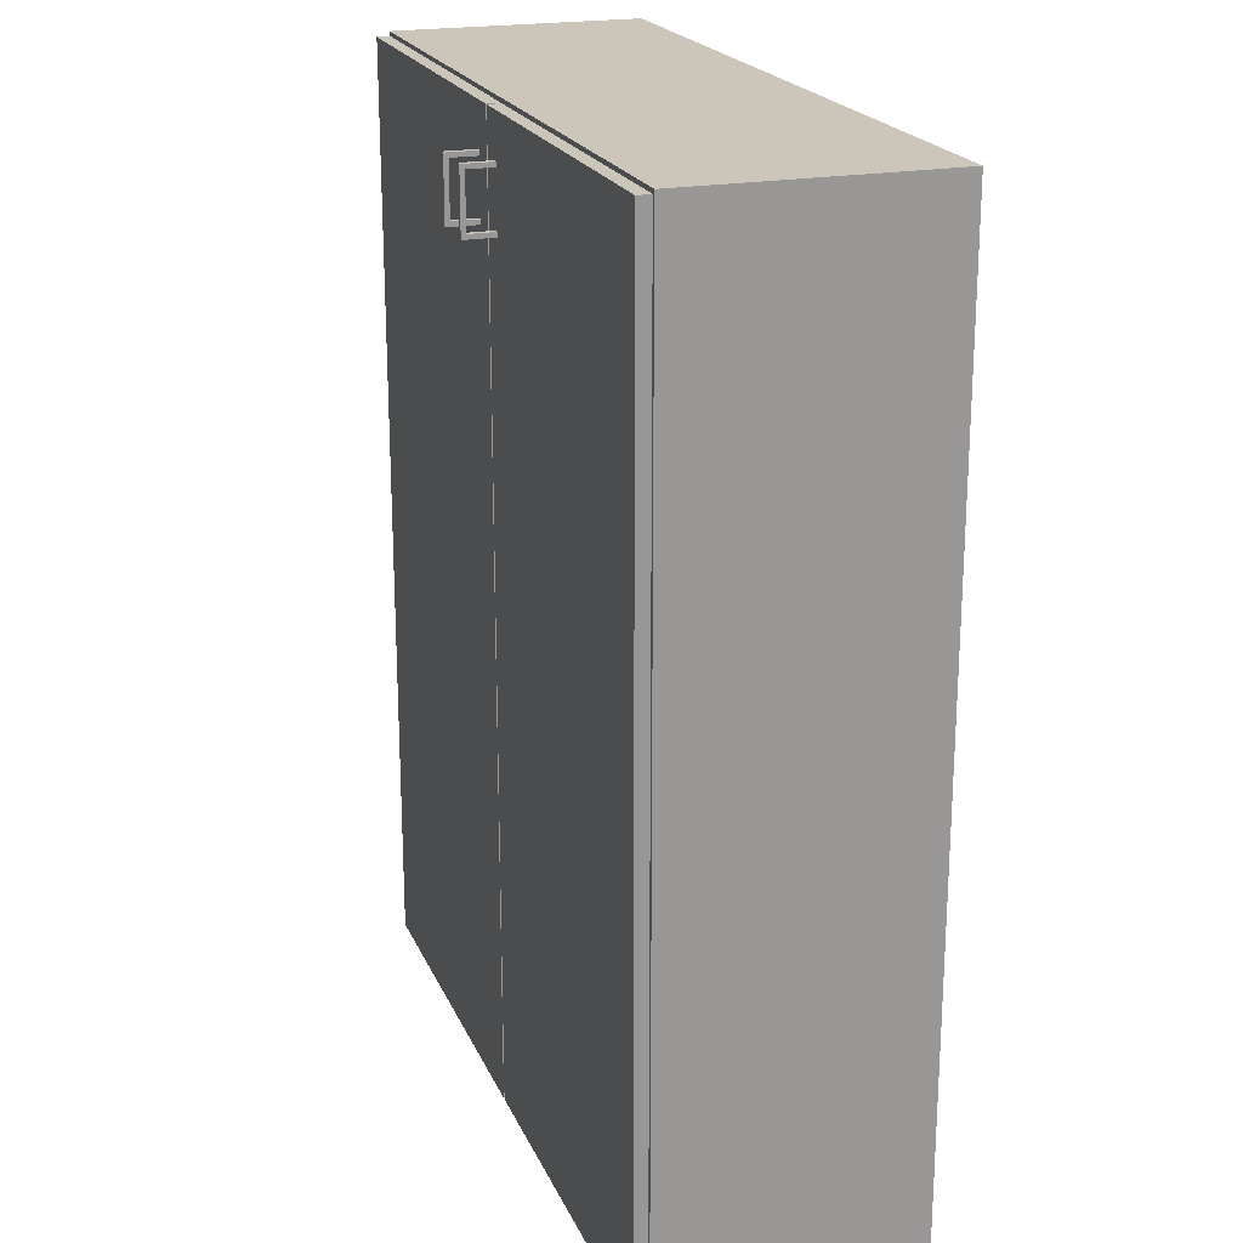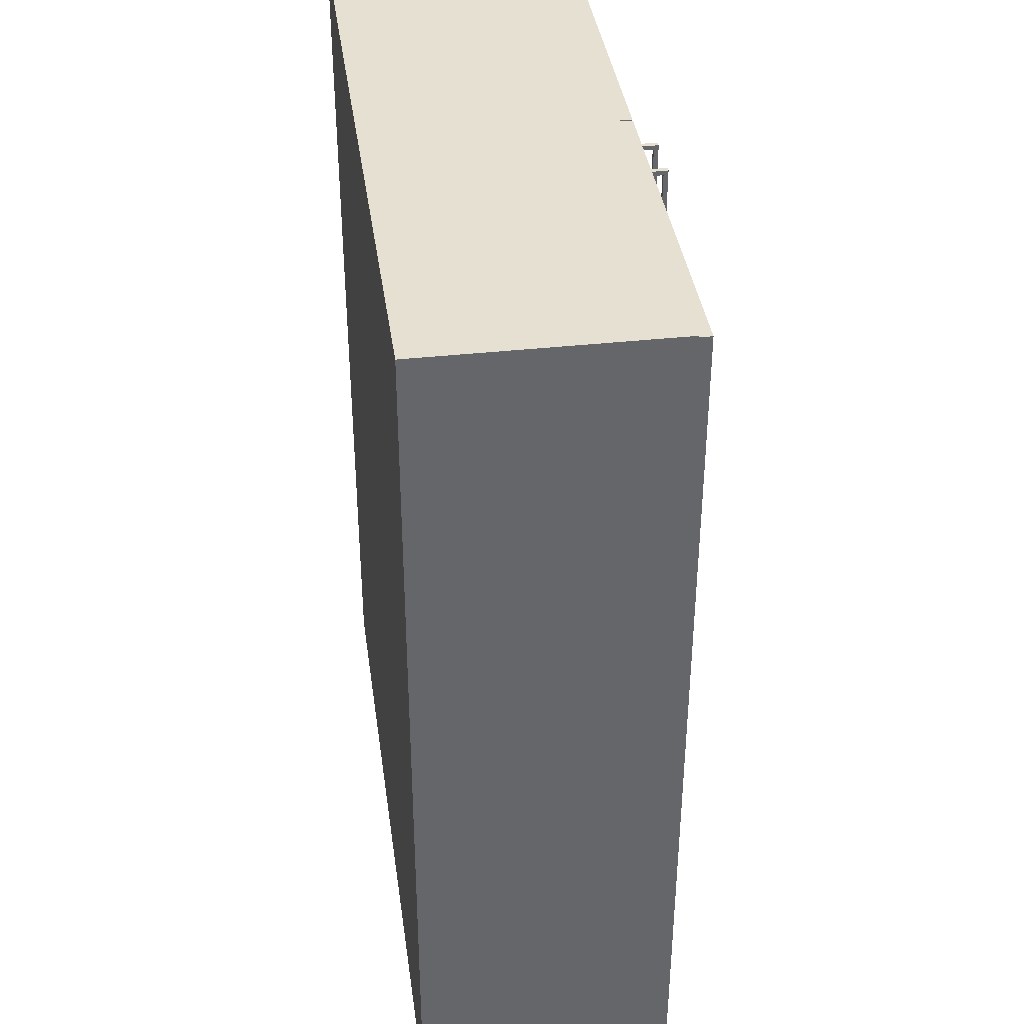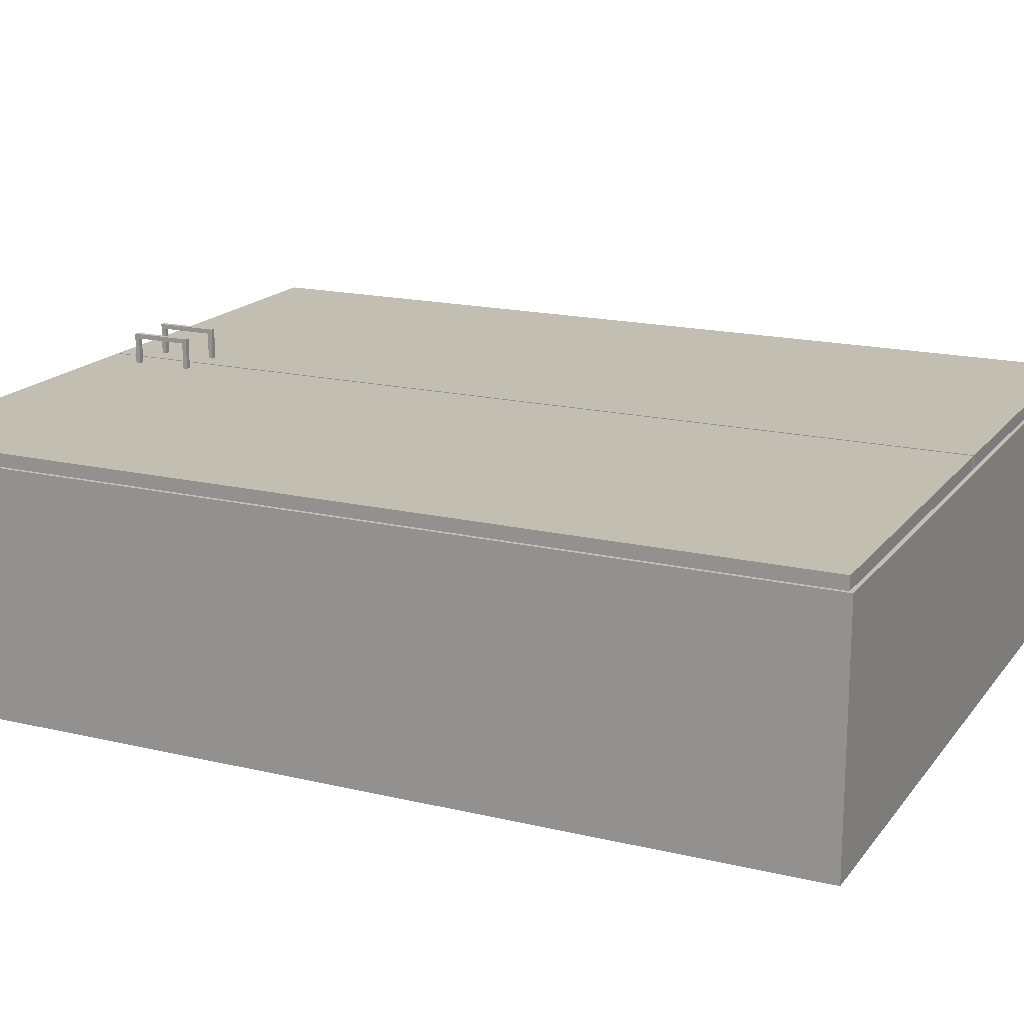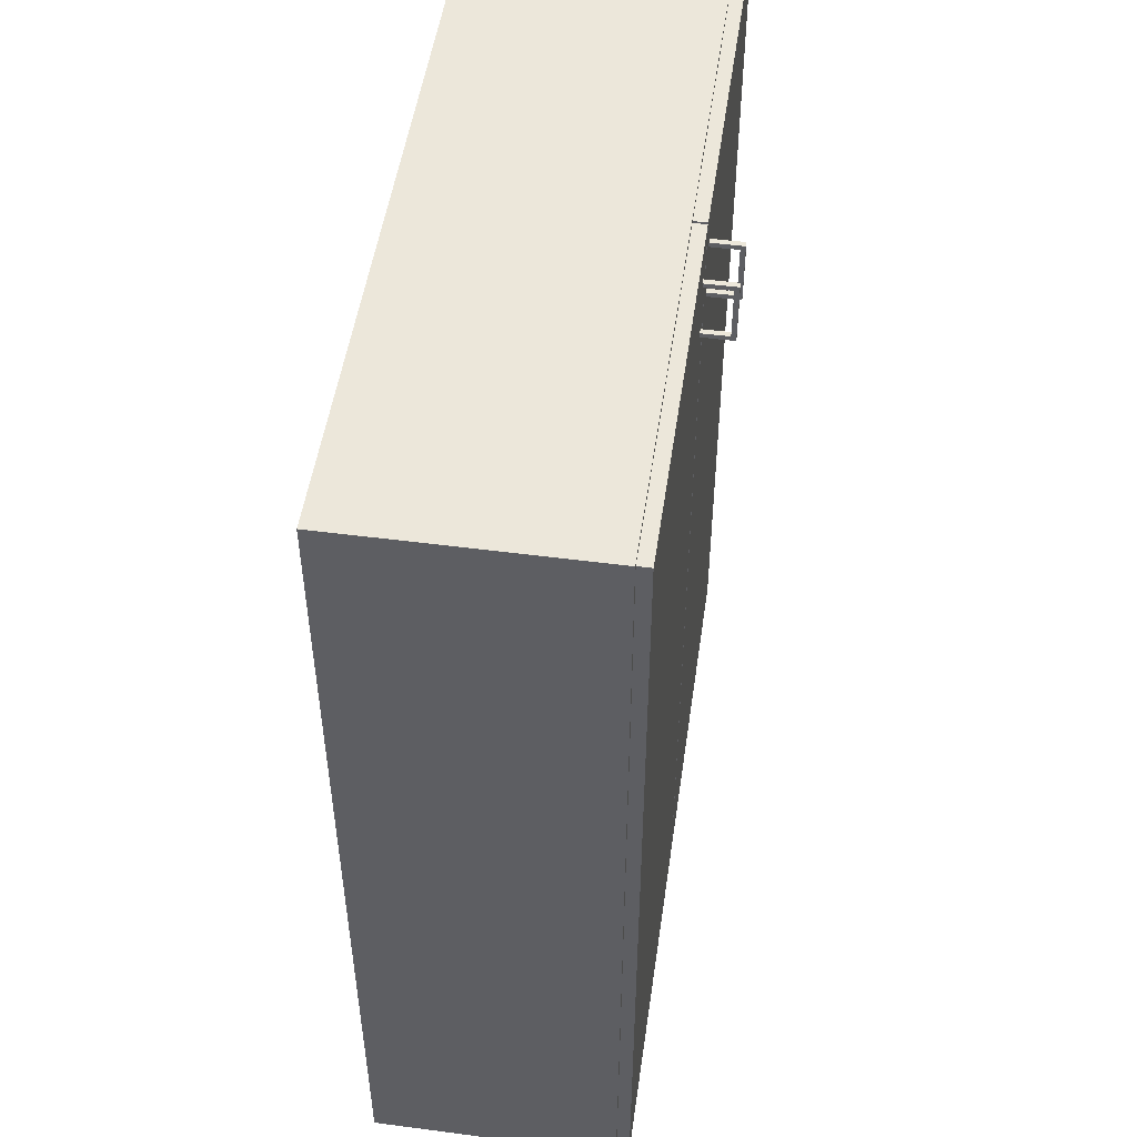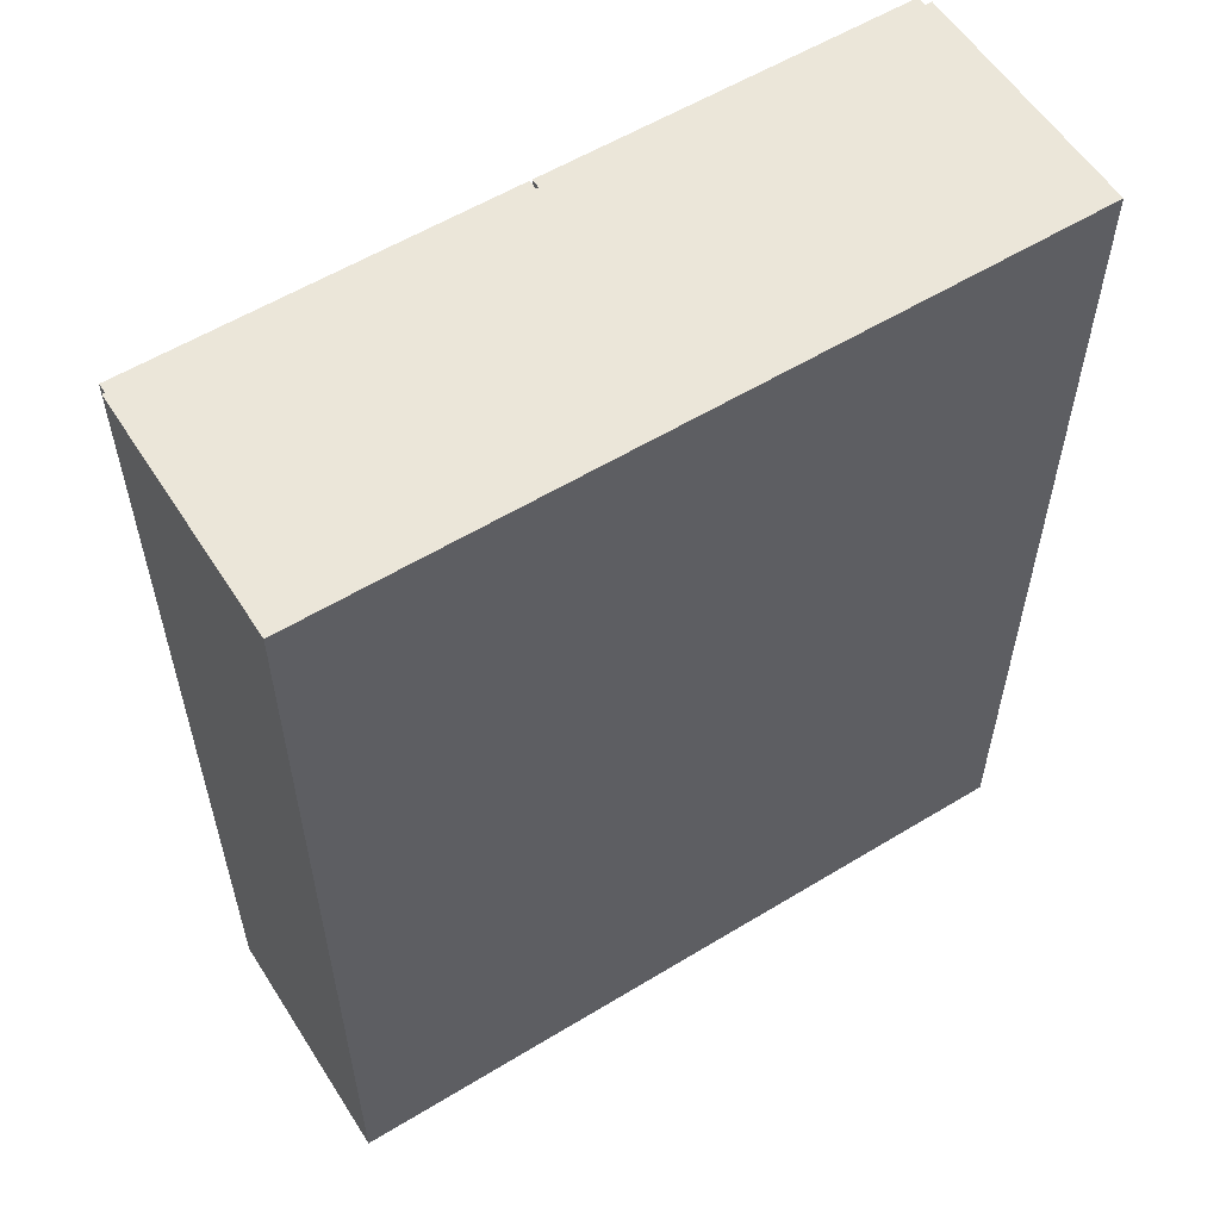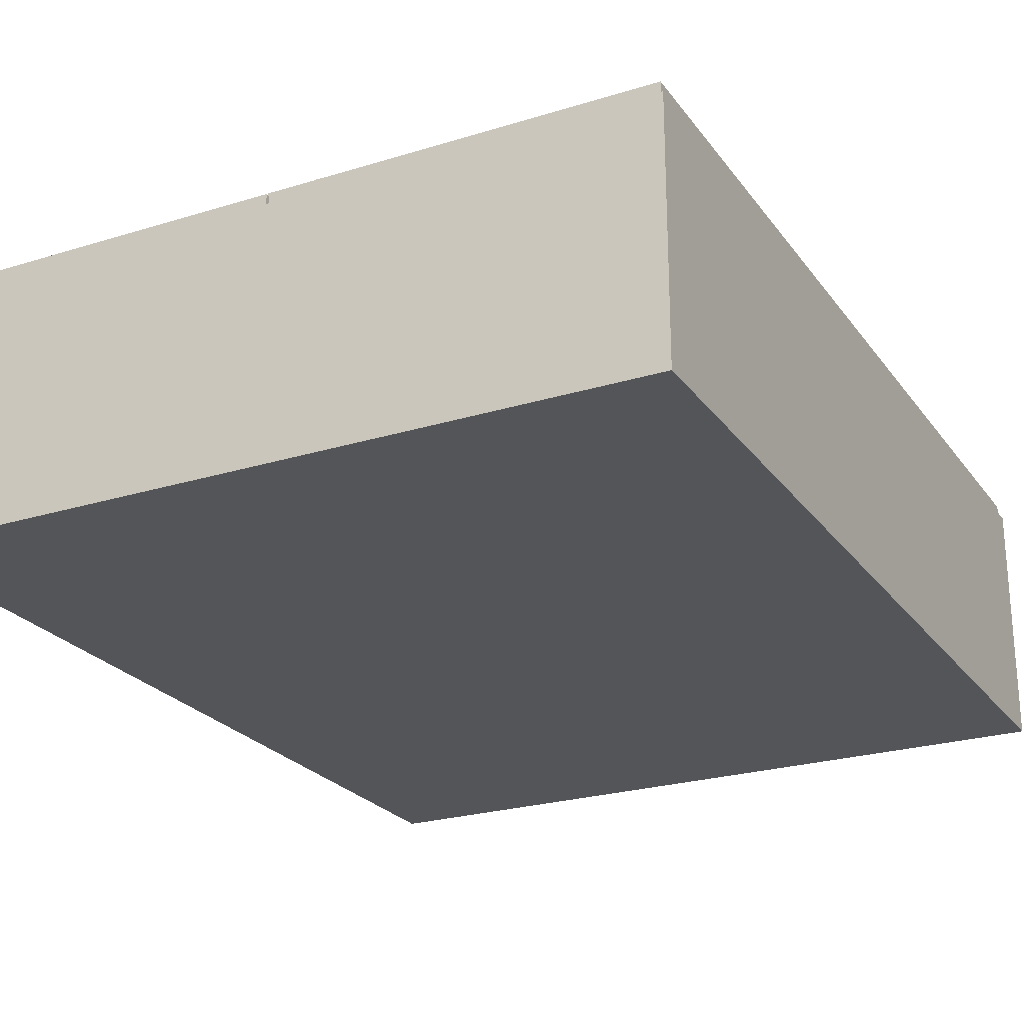
<metadata>
{"format":"obj","ext":"obj","renderer":"f3d","projection":"perspective","resolution":1024,"background":"white","views":[{"elev":21.0,"azim":-108.7,"up":"+Z"},{"elev":38.5,"azim":82.1,"up":"+Z"},{"elev":17.4,"azim":115.2,"up":"+Y"},{"elev":50.4,"azim":98.2,"up":"+Z"},{"elev":57.3,"azim":-32.3,"up":"+Z"},{"elev":-24.2,"azim":27.1,"up":"+Y"}]}
</metadata>
<code>
o m957
v 0.38 -0.1356 -0.4754
v 0.38 -0.1356 0.4746
v 0.38 0.1178 -0.4754
v 0.38 0.1178 0.4746
v 0.3668 -0.1224 -0.4622
v 0.3668 -0.1224 0.4614
v 0.3668 0.1178 -0.4622
v 0.3668 0.1178 0.4614
v -0.3668 -0.1224 -0.4622
v -0.3668 -0.1224 0.4614
v -0.3668 0.1178 -0.4622
v -0.3668 0.1178 0.4614
v -0.38 -0.1356 -0.4754
v -0.38 -0.1356 0.4746
v -0.38 0.1178 -0.4754
v -0.38 0.1177 0.4746
v 0.0284 0.1311 0.3648
v 0.0284 0.1627 0.3648
v 0.02841 0.1627 0.4281
v 0.02841 0.131 0.4281
v 0.0284 0.1311 0.3695
v 0.0284 0.158 0.3695
v 0.02841 0.158 0.4233
v 0.02841 0.1311 0.4233
v 0.02313 0.1311 0.3648
v 0.02313 0.1627 0.3648
v 0.02313 0.1627 0.4281
v 0.02313 0.1311 0.4281
v 0.02313 0.1311 0.4233
v 0.02313 0.158 0.4233
v 0.02313 0.158 0.3695
v 0.02313 0.1311 0.3695
v -0.02194 0.1311 0.3648
v -0.02194 0.1627 0.3648
v -0.02194 0.1627 0.4281
v -0.02194 0.131 0.4281
v -0.02194 0.1311 0.3695
v -0.02194 0.158 0.3695
v -0.02194 0.158 0.4233
v -0.02194 0.1311 0.4233
v -0.02722 0.1311 0.3648
v -0.02722 0.1627 0.3648
v -0.02722 0.1627 0.4281
v -0.02722 0.1311 0.4281
v -0.02722 0.1311 0.4233
v -0.02722 0.158 0.4233
v -0.02722 0.158 0.3695
v -0.02722 0.1311 0.3695
v 0.3762 0.131 0.4704
v 0.3762 0.131 -0.4712
v 0.3762 0.1178 0.4704
v 0.3762 0.1178 -0.4712
v 0.001796 0.131 0.4704
v 0.001796 0.131 -0.4712
v 0.001796 0.1178 0.4704
v 0.001796 0.1178 -0.4712
v -0.000595 0.1178 0.4704
v -0.000595 0.1178 -0.4712
v -0.3764 0.1178 -0.4712
v -0.3764 0.1178 0.4704
v -0.3764 0.131 -0.4712
v -0.3764 0.131 0.4704
v -0.000595 0.131 -0.4712
v -0.000595 0.131 0.4704
f 14 16 15
f 13 14 15
f 2 14 13
f 1 2 13
f 4 2 1
f 3 4 1
f 13 15 3
f 1 13 3
f 16 14 2
f 4 16 2
f 12 10 9
f 11 12 9
f 10 6 5
f 9 10 5
f 6 8 7
f 5 6 7
f 11 9 5
f 7 11 5
f 10 12 8
f 6 10 8
f 16 12 11
f 15 16 11
f 3 7 8
f 4 3 8
f 15 11 7
f 3 15 7
f 4 8 12
f 16 4 12
f 25 26 18
f 17 25 18
f 26 27 19
f 18 26 19
f 27 28 20
f 19 27 20
f 28 29 24
f 20 28 24
f 29 30 23
f 24 29 23
f 30 31 22
f 23 30 22
f 31 32 21
f 22 31 21
f 32 25 17
f 21 32 17
f 22 21 17
f 20 24 23
f 19 20 23
f 19 23 22
f 18 19 22
f 18 22 17
f 31 26 25
f 32 31 25
f 30 27 26
f 31 30 26
f 29 28 27
f 30 29 27
f 41 42 34
f 33 41 34
f 42 43 35
f 34 42 35
f 43 44 36
f 35 43 36
f 44 45 40
f 36 44 40
f 45 46 39
f 40 45 39
f 46 47 38
f 39 46 38
f 47 48 37
f 38 47 37
f 48 41 33
f 37 48 33
f 38 37 33
f 36 40 39
f 35 36 39
f 35 39 38
f 34 35 38
f 34 38 33
f 47 42 41
f 48 47 41
f 46 43 42
f 47 46 42
f 45 44 43
f 46 45 43
f 56 52 51
f 55 56 51
f 54 56 55
f 53 54 55
f 50 54 53
f 49 50 53
f 52 50 49
f 51 52 49
f 53 55 51
f 49 53 51
f 56 54 50
f 52 56 50
f 59 58 57
f 60 59 57
f 61 59 60
f 62 61 60
f 63 61 62
f 64 63 62
f 58 63 64
f 57 58 64
f 62 60 57
f 64 62 57
f 59 61 63
f 58 59 63

</code>
